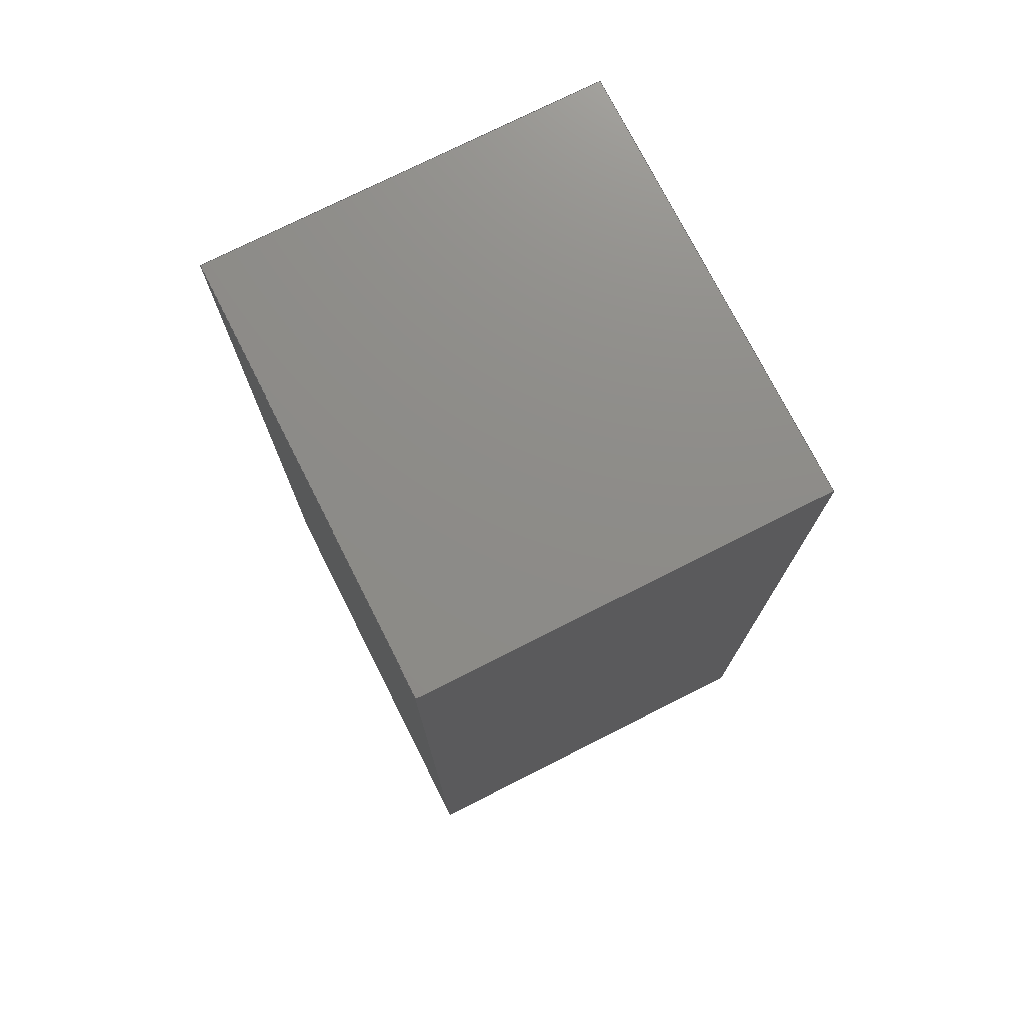
<metadata>
{"format":"step","ext":"step","renderer":"f3d","projection":"perspective","resolution":1024,"background":"white","views":[{"elev":75.0,"azim":-26.8,"up":"+Y"}]}
</metadata>
<code>
ISO-10303-21;
DATA;
#1=MECHANICAL_DESIGN_GEOMETRIC_PRESENTATION_REPRESENTATION('',(#8),#462);
#2=ITEM_DEFINED_TRANSFORMATION($,$,#290,#306);
#3=(
REPRESENTATION_RELATIONSHIP($,$,#473,#472)
REPRESENTATION_RELATIONSHIP_WITH_TRANSFORMATION(#2)
SHAPE_REPRESENTATION_RELATIONSHIP()
);
#4=CONTEXT_DEPENDENT_SHAPE_REPRESENTATION(#3,#471);
#5=NEXT_ASSEMBLY_USAGE_OCCURRENCE('Component2:1','Component2:1',
'Component2:1',#475,#476,'Component2:1');
#6=SHAPE_REPRESENTATION_RELATIONSHIP('SRR','None',#473,#7);
#7=ADVANCED_BREP_SHAPE_REPRESENTATION('',(#9),#461);
#8=STYLED_ITEM('',(#487),#9);
#9=MANIFOLD_SOLID_BREP('Body1',#276);
#10=FACE_BOUND('',#38,.T.);
#11=FACE_OUTER_BOUND('',#26,.T.);
#12=FACE_OUTER_BOUND('',#27,.T.);
#13=FACE_OUTER_BOUND('',#28,.T.);
#14=FACE_OUTER_BOUND('',#29,.T.);
#15=FACE_OUTER_BOUND('',#30,.T.);
#16=FACE_OUTER_BOUND('',#31,.T.);
#17=FACE_OUTER_BOUND('',#32,.T.);
#18=FACE_OUTER_BOUND('',#33,.T.);
#19=FACE_OUTER_BOUND('',#34,.T.);
#20=FACE_OUTER_BOUND('',#35,.T.);
#21=FACE_OUTER_BOUND('',#36,.T.);
#22=FACE_OUTER_BOUND('',#37,.T.);
#23=FACE_OUTER_BOUND('',#39,.T.);
#24=FACE_OUTER_BOUND('',#40,.T.);
#25=FACE_OUTER_BOUND('',#41,.T.);
#26=EDGE_LOOP('',(#174,#175,#176,#177));
#27=EDGE_LOOP('',(#178,#179,#180,#181,#182,#183,#184,#185));
#28=EDGE_LOOP('',(#186,#187,#188,#189));
#29=EDGE_LOOP('',(#190,#191,#192,#193,#194,#195,#196,#197));
#30=EDGE_LOOP('',(#198,#199,#200,#201));
#31=EDGE_LOOP('',(#202,#203,#204,#205));
#32=EDGE_LOOP('',(#206,#207,#208,#209));
#33=EDGE_LOOP('',(#210,#211,#212,#213));
#34=EDGE_LOOP('',(#214,#215,#216,#217));
#35=EDGE_LOOP('',(#218,#219,#220,#221));
#36=EDGE_LOOP('',(#222,#223,#224,#225));
#37=EDGE_LOOP('',(#226,#227,#228,#229));
#38=EDGE_LOOP('',(#230,#231,#232,#233));
#39=EDGE_LOOP('',(#234,#235,#236,#237));
#40=EDGE_LOOP('',(#238,#239,#240,#241));
#41=EDGE_LOOP('',(#242,#243,#244,#245));
#42=LINE('',#384,#78);
#43=LINE('',#386,#79);
#44=LINE('',#388,#80);
#45=LINE('',#389,#81);
#46=LINE('',#392,#82);
#47=LINE('',#394,#83);
#48=LINE('',#396,#84);
#49=LINE('',#398,#85);
#50=LINE('',#400,#86);
#51=LINE('',#402,#87);
#52=LINE('',#403,#88);
#53=LINE('',#406,#89);
#54=LINE('',#408,#90);
#55=LINE('',#409,#91);
#56=LINE('',#412,#92);
#57=LINE('',#413,#93);
#58=LINE('',#415,#94);
#59=LINE('',#416,#95);
#60=LINE('',#419,#96);
#61=LINE('',#420,#97);
#62=LINE('',#422,#98);
#63=LINE('',#425,#99);
#64=LINE('',#426,#100);
#65=LINE('',#428,#101);
#66=LINE('',#433,#102);
#67=LINE('',#435,#103);
#68=LINE('',#437,#104);
#69=LINE('',#438,#105);
#70=LINE('',#441,#106);
#71=LINE('',#443,#107);
#72=LINE('',#444,#108);
#73=LINE('',#447,#109);
#74=LINE('',#449,#110);
#75=LINE('',#450,#111);
#76=LINE('',#452,#112);
#77=LINE('',#453,#113);
#78=VECTOR('',#313,10);
#79=VECTOR('',#314,10);
#80=VECTOR('',#315,10);
#81=VECTOR('',#316,10);
#82=VECTOR('',#319,10);
#83=VECTOR('',#320,10);
#84=VECTOR('',#321,10);
#85=VECTOR('',#322,10);
#86=VECTOR('',#323,10);
#87=VECTOR('',#324,10);
#88=VECTOR('',#325,10);
#89=VECTOR('',#328,10);
#90=VECTOR('',#329,10);
#91=VECTOR('',#330,10);
#92=VECTOR('',#333,10);
#93=VECTOR('',#334,10);
#94=VECTOR('',#335,10);
#95=VECTOR('',#336,10);
#96=VECTOR('',#339,10);
#97=VECTOR('',#340,10);
#98=VECTOR('',#343,10);
#99=VECTOR('',#346,10);
#100=VECTOR('',#347,10);
#101=VECTOR('',#350,10);
#102=VECTOR('',#355,10);
#103=VECTOR('',#356,10);
#104=VECTOR('',#357,10);
#105=VECTOR('',#358,10);
#106=VECTOR('',#361,10);
#107=VECTOR('',#362,10);
#108=VECTOR('',#363,10);
#109=VECTOR('',#366,10);
#110=VECTOR('',#367,10);
#111=VECTOR('',#368,10);
#112=VECTOR('',#371,10);
#113=VECTOR('',#372,10);
#114=VERTEX_POINT('',#382);
#115=VERTEX_POINT('',#383);
#116=VERTEX_POINT('',#385);
#117=VERTEX_POINT('',#387);
#118=VERTEX_POINT('',#391);
#119=VERTEX_POINT('',#393);
#120=VERTEX_POINT('',#395);
#121=VERTEX_POINT('',#397);
#122=VERTEX_POINT('',#399);
#123=VERTEX_POINT('',#401);
#124=VERTEX_POINT('',#405);
#125=VERTEX_POINT('',#407);
#126=VERTEX_POINT('',#411);
#127=VERTEX_POINT('',#414);
#128=VERTEX_POINT('',#418);
#129=VERTEX_POINT('',#424);
#130=VERTEX_POINT('',#431);
#131=VERTEX_POINT('',#432);
#132=VERTEX_POINT('',#434);
#133=VERTEX_POINT('',#436);
#134=VERTEX_POINT('',#440);
#135=VERTEX_POINT('',#442);
#136=VERTEX_POINT('',#446);
#137=VERTEX_POINT('',#448);
#138=EDGE_CURVE('',#114,#115,#42,.T.);
#139=EDGE_CURVE('',#115,#116,#43,.T.);
#140=EDGE_CURVE('',#116,#117,#44,.T.);
#141=EDGE_CURVE('',#114,#117,#45,.T.);
#142=EDGE_CURVE('',#115,#118,#46,.T.);
#143=EDGE_CURVE('',#118,#119,#47,.T.);
#144=EDGE_CURVE('',#119,#120,#48,.T.);
#145=EDGE_CURVE('',#120,#121,#49,.T.);
#146=EDGE_CURVE('',#121,#122,#50,.T.);
#147=EDGE_CURVE('',#122,#123,#51,.T.);
#148=EDGE_CURVE('',#123,#116,#52,.T.);
#149=EDGE_CURVE('',#124,#120,#53,.T.);
#150=EDGE_CURVE('',#125,#124,#54,.T.);
#151=EDGE_CURVE('',#125,#121,#55,.T.);
#152=EDGE_CURVE('',#126,#125,#56,.T.);
#153=EDGE_CURVE('',#126,#118,#57,.T.);
#154=EDGE_CURVE('',#127,#114,#58,.T.);
#155=EDGE_CURVE('',#122,#127,#59,.T.);
#156=EDGE_CURVE('',#128,#126,#60,.T.);
#157=EDGE_CURVE('',#128,#119,#61,.T.);
#158=EDGE_CURVE('',#124,#128,#62,.T.);
#159=EDGE_CURVE('',#129,#123,#63,.T.);
#160=EDGE_CURVE('',#117,#129,#64,.T.);
#161=EDGE_CURVE('',#127,#129,#65,.T.);
#162=EDGE_CURVE('',#130,#131,#66,.T.);
#163=EDGE_CURVE('',#130,#132,#67,.T.);
#164=EDGE_CURVE('',#133,#132,#68,.T.);
#165=EDGE_CURVE('',#131,#133,#69,.T.);
#166=EDGE_CURVE('',#131,#134,#70,.T.);
#167=EDGE_CURVE('',#135,#133,#71,.T.);
#168=EDGE_CURVE('',#134,#135,#72,.T.);
#169=EDGE_CURVE('',#136,#134,#73,.T.);
#170=EDGE_CURVE('',#137,#135,#74,.T.);
#171=EDGE_CURVE('',#136,#137,#75,.T.);
#172=EDGE_CURVE('',#136,#130,#76,.T.);
#173=EDGE_CURVE('',#132,#137,#77,.T.);
#174=ORIENTED_EDGE('',*,*,#138,.T.);
#175=ORIENTED_EDGE('',*,*,#139,.T.);
#176=ORIENTED_EDGE('',*,*,#140,.T.);
#177=ORIENTED_EDGE('',*,*,#141,.F.);
#178=ORIENTED_EDGE('',*,*,#142,.T.);
#179=ORIENTED_EDGE('',*,*,#143,.T.);
#180=ORIENTED_EDGE('',*,*,#144,.T.);
#181=ORIENTED_EDGE('',*,*,#145,.T.);
#182=ORIENTED_EDGE('',*,*,#146,.T.);
#183=ORIENTED_EDGE('',*,*,#147,.T.);
#184=ORIENTED_EDGE('',*,*,#148,.T.);
#185=ORIENTED_EDGE('',*,*,#139,.F.);
#186=ORIENTED_EDGE('',*,*,#145,.F.);
#187=ORIENTED_EDGE('',*,*,#149,.F.);
#188=ORIENTED_EDGE('',*,*,#150,.F.);
#189=ORIENTED_EDGE('',*,*,#151,.T.);
#190=ORIENTED_EDGE('',*,*,#151,.F.);
#191=ORIENTED_EDGE('',*,*,#152,.F.);
#192=ORIENTED_EDGE('',*,*,#153,.T.);
#193=ORIENTED_EDGE('',*,*,#142,.F.);
#194=ORIENTED_EDGE('',*,*,#138,.F.);
#195=ORIENTED_EDGE('',*,*,#154,.F.);
#196=ORIENTED_EDGE('',*,*,#155,.F.);
#197=ORIENTED_EDGE('',*,*,#146,.F.);
#198=ORIENTED_EDGE('',*,*,#143,.F.);
#199=ORIENTED_EDGE('',*,*,#153,.F.);
#200=ORIENTED_EDGE('',*,*,#156,.F.);
#201=ORIENTED_EDGE('',*,*,#157,.T.);
#202=ORIENTED_EDGE('',*,*,#144,.F.);
#203=ORIENTED_EDGE('',*,*,#157,.F.);
#204=ORIENTED_EDGE('',*,*,#158,.F.);
#205=ORIENTED_EDGE('',*,*,#149,.T.);
#206=ORIENTED_EDGE('',*,*,#140,.F.);
#207=ORIENTED_EDGE('',*,*,#148,.F.);
#208=ORIENTED_EDGE('',*,*,#159,.F.);
#209=ORIENTED_EDGE('',*,*,#160,.F.);
#210=ORIENTED_EDGE('',*,*,#155,.T.);
#211=ORIENTED_EDGE('',*,*,#161,.T.);
#212=ORIENTED_EDGE('',*,*,#159,.T.);
#213=ORIENTED_EDGE('',*,*,#147,.F.);
#214=ORIENTED_EDGE('',*,*,#154,.T.);
#215=ORIENTED_EDGE('',*,*,#141,.T.);
#216=ORIENTED_EDGE('',*,*,#160,.T.);
#217=ORIENTED_EDGE('',*,*,#161,.F.);
#218=ORIENTED_EDGE('',*,*,#162,.F.);
#219=ORIENTED_EDGE('',*,*,#163,.T.);
#220=ORIENTED_EDGE('',*,*,#164,.F.);
#221=ORIENTED_EDGE('',*,*,#165,.F.);
#222=ORIENTED_EDGE('',*,*,#166,.F.);
#223=ORIENTED_EDGE('',*,*,#165,.T.);
#224=ORIENTED_EDGE('',*,*,#167,.F.);
#225=ORIENTED_EDGE('',*,*,#168,.F.);
#226=ORIENTED_EDGE('',*,*,#169,.T.);
#227=ORIENTED_EDGE('',*,*,#168,.T.);
#228=ORIENTED_EDGE('',*,*,#170,.F.);
#229=ORIENTED_EDGE('',*,*,#171,.F.);
#230=ORIENTED_EDGE('',*,*,#156,.T.);
#231=ORIENTED_EDGE('',*,*,#152,.T.);
#232=ORIENTED_EDGE('',*,*,#150,.T.);
#233=ORIENTED_EDGE('',*,*,#158,.T.);
#234=ORIENTED_EDGE('',*,*,#172,.F.);
#235=ORIENTED_EDGE('',*,*,#171,.T.);
#236=ORIENTED_EDGE('',*,*,#173,.F.);
#237=ORIENTED_EDGE('',*,*,#163,.F.);
#238=ORIENTED_EDGE('',*,*,#173,.T.);
#239=ORIENTED_EDGE('',*,*,#170,.T.);
#240=ORIENTED_EDGE('',*,*,#167,.T.);
#241=ORIENTED_EDGE('',*,*,#164,.T.);
#242=ORIENTED_EDGE('',*,*,#172,.T.);
#243=ORIENTED_EDGE('',*,*,#162,.T.);
#244=ORIENTED_EDGE('',*,*,#166,.T.);
#245=ORIENTED_EDGE('',*,*,#169,.F.);
#246=PLANE('',#291);
#247=PLANE('',#292);
#248=PLANE('',#293);
#249=PLANE('',#294);
#250=PLANE('',#295);
#251=PLANE('',#296);
#252=PLANE('',#297);
#253=PLANE('',#298);
#254=PLANE('',#299);
#255=PLANE('',#300);
#256=PLANE('',#301);
#257=PLANE('',#302);
#258=PLANE('',#303);
#259=PLANE('',#304);
#260=PLANE('',#305);
#261=ADVANCED_FACE('',(#11),#246,.T.);
#262=ADVANCED_FACE('',(#12),#247,.T.);
#263=ADVANCED_FACE('',(#13),#248,.F.);
#264=ADVANCED_FACE('',(#14),#249,.F.);
#265=ADVANCED_FACE('',(#15),#250,.F.);
#266=ADVANCED_FACE('',(#16),#251,.F.);
#267=ADVANCED_FACE('',(#17),#252,.T.);
#268=ADVANCED_FACE('',(#18),#253,.T.);
#269=ADVANCED_FACE('',(#19),#254,.T.);
#270=ADVANCED_FACE('',(#20),#255,.T.);
#271=ADVANCED_FACE('',(#21),#256,.T.);
#272=ADVANCED_FACE('',(#22,#10),#257,.T.);
#273=ADVANCED_FACE('',(#23),#258,.T.);
#274=ADVANCED_FACE('',(#24),#259,.T.);
#275=ADVANCED_FACE('',(#25),#260,.F.);
#276=CLOSED_SHELL('',(#261,#262,#263,#264,#265,#266,#267,#268,#269,#270,
#271,#272,#273,#274,#275));
#277=DERIVED_UNIT_ELEMENT(#279,1);
#278=DERIVED_UNIT_ELEMENT(#464,-3);
#279=(
MASS_UNIT()
NAMED_UNIT(*)
SI_UNIT(.KILO.,.GRAM.)
);
#280=DERIVED_UNIT((#277,#278));
#281=MEASURE_REPRESENTATION_ITEM('density measure',
POSITIVE_RATIO_MEASURE(7850),#280);
#282=PROPERTY_DEFINITION_REPRESENTATION(#287,#284);
#283=PROPERTY_DEFINITION_REPRESENTATION(#288,#285);
#284=REPRESENTATION('material name',(#286),#461);
#285=REPRESENTATION('density',(#281),#461);
#286=DESCRIPTIVE_REPRESENTATION_ITEM('Steel','Steel');
#287=PROPERTY_DEFINITION('material property','material name',#476);
#288=PROPERTY_DEFINITION('material property','density of part',#476);
#289=AXIS2_PLACEMENT_3D('',#379,#307,#308);
#290=AXIS2_PLACEMENT_3D('',#380,#309,#310);
#291=AXIS2_PLACEMENT_3D('',#381,#311,#312);
#292=AXIS2_PLACEMENT_3D('',#390,#317,#318);
#293=AXIS2_PLACEMENT_3D('',#404,#326,#327);
#294=AXIS2_PLACEMENT_3D('',#410,#331,#332);
#295=AXIS2_PLACEMENT_3D('',#417,#337,#338);
#296=AXIS2_PLACEMENT_3D('',#421,#341,#342);
#297=AXIS2_PLACEMENT_3D('',#423,#344,#345);
#298=AXIS2_PLACEMENT_3D('',#427,#348,#349);
#299=AXIS2_PLACEMENT_3D('',#429,#351,#352);
#300=AXIS2_PLACEMENT_3D('',#430,#353,#354);
#301=AXIS2_PLACEMENT_3D('',#439,#359,#360);
#302=AXIS2_PLACEMENT_3D('',#445,#364,#365);
#303=AXIS2_PLACEMENT_3D('',#451,#369,#370);
#304=AXIS2_PLACEMENT_3D('',#454,#373,#374);
#305=AXIS2_PLACEMENT_3D('',#455,#375,#376);
#306=AXIS2_PLACEMENT_3D('',#456,#377,#378);
#307=DIRECTION('axis',(0,0,1));
#308=DIRECTION('refdir',(1,0,0));
#309=DIRECTION('axis',(0,0,1));
#310=DIRECTION('refdir',(1,0,0));
#311=DIRECTION('center_axis',(-1,0,0));
#312=DIRECTION('ref_axis',(0,-1,0));
#313=DIRECTION('',(0,-1,0));
#314=DIRECTION('',(0,0,1));
#315=DIRECTION('',(0,1,0));
#316=DIRECTION('',(0,0,1));
#317=DIRECTION('center_axis',(0,1,0));
#318=DIRECTION('ref_axis',(-1,0,0));
#319=DIRECTION('',(-1,0,0));
#320=DIRECTION('',(0,0,1));
#321=DIRECTION('',(-1,0,0));
#322=DIRECTION('',(0,0,-1));
#323=DIRECTION('',(-1,0,0));
#324=DIRECTION('',(0,0,1));
#325=DIRECTION('',(1,0,0));
#326=DIRECTION('center_axis',(-1,0,0));
#327=DIRECTION('ref_axis',(0,0,1));
#328=DIRECTION('',(0,1,0));
#329=DIRECTION('',(0,0,1));
#330=DIRECTION('',(0,1,0));
#331=DIRECTION('center_axis',(0,0,-1));
#332=DIRECTION('ref_axis',(-1,0,0));
#333=DIRECTION('',(-1,0,0));
#334=DIRECTION('',(0,1,0));
#335=DIRECTION('',(1,0,0));
#336=DIRECTION('',(0,1,0));
#337=DIRECTION('center_axis',(1,0,0));
#338=DIRECTION('ref_axis',(0,0,-1));
#339=DIRECTION('',(0,0,-1));
#340=DIRECTION('',(0,1,0));
#341=DIRECTION('center_axis',(0,0,1));
#342=DIRECTION('ref_axis',(1,0,0));
#343=DIRECTION('',(1,0,0));
#344=DIRECTION('center_axis',(0,0,-1));
#345=DIRECTION('ref_axis',(-1,0,0));
#346=DIRECTION('',(0,-1,0));
#347=DIRECTION('',(-1,0,0));
#348=DIRECTION('center_axis',(1,0,0));
#349=DIRECTION('ref_axis',(0,1,0));
#350=DIRECTION('',(0,0,1));
#351=DIRECTION('center_axis',(0,-1,0));
#352=DIRECTION('ref_axis',(1,0,0));
#353=DIRECTION('center_axis',(0,1,0));
#354=DIRECTION('ref_axis',(-1,0,0));
#355=DIRECTION('',(1,0,0));
#356=DIRECTION('',(0,0,1));
#357=DIRECTION('',(-1,0,0));
#358=DIRECTION('',(0,0,1));
#359=DIRECTION('center_axis',(1,0,0));
#360=DIRECTION('ref_axis',(0,1,0));
#361=DIRECTION('',(0,-1,0));
#362=DIRECTION('',(0,1,0));
#363=DIRECTION('',(0,0,1));
#364=DIRECTION('center_axis',(0,-1,0));
#365=DIRECTION('ref_axis',(1,0,0));
#366=DIRECTION('',(1,0,0));
#367=DIRECTION('',(1,0,0));
#368=DIRECTION('',(0,0,1));
#369=DIRECTION('center_axis',(-1,0,0));
#370=DIRECTION('ref_axis',(0,-1,0));
#371=DIRECTION('',(0,1,0));
#372=DIRECTION('',(0,-1,0));
#373=DIRECTION('center_axis',(0,0,1));
#374=DIRECTION('ref_axis',(1,0,0));
#375=DIRECTION('center_axis',(0,0,1));
#376=DIRECTION('ref_axis',(1,0,0));
#377=DIRECTION('',(0,0,1));
#378=DIRECTION('',(1,0,0));
#379=CARTESIAN_POINT('',(0,0,0));
#380=CARTESIAN_POINT('',(0,0,0));
#381=CARTESIAN_POINT('Origin',(134,9,5.5));
#382=CARTESIAN_POINT('',(134,9,10.5));
#383=CARTESIAN_POINT('',(134,-143,10.5));
#384=CARTESIAN_POINT('',(134,-29,10.5));
#385=CARTESIAN_POINT('',(134,-143,76.7));
#386=CARTESIAN_POINT('',(134,-143,5.5));
#387=CARTESIAN_POINT('',(134,9,76.7));
#388=CARTESIAN_POINT('',(134,-29,76.7));
#389=CARTESIAN_POINT('',(134,9,5.5));
#390=CARTESIAN_POINT('Origin',(134,-143,5.5));
#391=CARTESIAN_POINT('',(133,-143,10.5));
#392=CARTESIAN_POINT('',(118.5,-143,10.5));
#393=CARTESIAN_POINT('',(133,-143,75.5));
#394=CARTESIAN_POINT('',(133,-143,40.5));
#395=CARTESIAN_POINT('',(73,-143,75.5));
#396=CARTESIAN_POINT('',(103.5,-143,75.5));
#397=CARTESIAN_POINT('',(73,-143,10.5));
#398=CARTESIAN_POINT('',(73,-143,8));
#399=CARTESIAN_POINT('',(72,-143,10.5));
#400=CARTESIAN_POINT('',(118.5,-143,10.5));
#401=CARTESIAN_POINT('',(72,-143,76.7));
#402=CARTESIAN_POINT('',(72,-143,5.5));
#403=CARTESIAN_POINT('',(118.5,-143,76.7));
#404=CARTESIAN_POINT('Origin',(73,-147,10.5));
#405=CARTESIAN_POINT('',(73,-147,75.5));
#406=CARTESIAN_POINT('',(73,-147,75.5));
#407=CARTESIAN_POINT('',(73,-147,10.5));
#408=CARTESIAN_POINT('',(73,-147,8));
#409=CARTESIAN_POINT('',(73,-147,10.5));
#410=CARTESIAN_POINT('Origin',(133,-147,10.5));
#411=CARTESIAN_POINT('',(133,-147,10.5));
#412=CARTESIAN_POINT('',(100.5,-147,10.5));
#413=CARTESIAN_POINT('',(133,-147,10.5));
#414=CARTESIAN_POINT('',(72,9,10.5));
#415=CARTESIAN_POINT('',(87.5,9,10.5));
#416=CARTESIAN_POINT('',(72,-105,10.5));
#417=CARTESIAN_POINT('Origin',(133,-147,75.5));
#418=CARTESIAN_POINT('',(133,-147,75.5));
#419=CARTESIAN_POINT('',(133,-147,40.5));
#420=CARTESIAN_POINT('',(133,-147,75.5));
#421=CARTESIAN_POINT('Origin',(73,-147,75.5));
#422=CARTESIAN_POINT('',(70.5,-147,75.5));
#423=CARTESIAN_POINT('Origin',(103,-67,76.7));
#424=CARTESIAN_POINT('',(72,9,76.7));
#425=CARTESIAN_POINT('',(72,-105,76.7));
#426=CARTESIAN_POINT('',(87.5,9,76.7));
#427=CARTESIAN_POINT('Origin',(72,-143,5.5));
#428=CARTESIAN_POINT('',(72,9,5.5));
#429=CARTESIAN_POINT('Origin',(72,9,5.5));
#430=CARTESIAN_POINT('Origin',(138,13,5.5));
#431=CARTESIAN_POINT('',(68,13,5.5));
#432=CARTESIAN_POINT('',(138,13,5.5));
#433=CARTESIAN_POINT('',(68,13,5.5));
#434=CARTESIAN_POINT('',(68,13,81.7));
#435=CARTESIAN_POINT('',(68,13,5.5));
#436=CARTESIAN_POINT('',(138,13,81.7));
#437=CARTESIAN_POINT('',(68,13,81.7));
#438=CARTESIAN_POINT('',(138,13,5.5));
#439=CARTESIAN_POINT('Origin',(138,-147,5.5));
#440=CARTESIAN_POINT('',(138,-147,5.5));
#441=CARTESIAN_POINT('',(138,-143,5.5));
#442=CARTESIAN_POINT('',(138,-147,81.7));
#443=CARTESIAN_POINT('',(138,-143,81.7));
#444=CARTESIAN_POINT('',(138,-147,5.5));
#445=CARTESIAN_POINT('Origin',(68,-147,5.5));
#446=CARTESIAN_POINT('',(68,-147,5.5));
#447=CARTESIAN_POINT('',(68,-147,5.5));
#448=CARTESIAN_POINT('',(68,-147,81.7));
#449=CARTESIAN_POINT('',(68,-147,81.7));
#450=CARTESIAN_POINT('',(68,-147,5.5));
#451=CARTESIAN_POINT('Origin',(68,13,5.5));
#452=CARTESIAN_POINT('',(68,9,5.5));
#453=CARTESIAN_POINT('',(68,9,81.7));
#454=CARTESIAN_POINT('Origin',(103,-67,81.7));
#455=CARTESIAN_POINT('Origin',(103,-67,5.5));
#456=CARTESIAN_POINT('',(0,0,0));
#457=UNCERTAINTY_MEASURE_WITH_UNIT(LENGTH_MEASURE(0.01),#463,
'DISTANCE_ACCURACY_VALUE',
'Maximum model space distance between geometric entities at asserted c
onnectivities');
#458=UNCERTAINTY_MEASURE_WITH_UNIT(LENGTH_MEASURE(0.01),#463,
'DISTANCE_ACCURACY_VALUE',
'Maximum model space distance between geometric entities at asserted c
onnectivities');
#459=UNCERTAINTY_MEASURE_WITH_UNIT(LENGTH_MEASURE(0.01),#463,
'DISTANCE_ACCURACY_VALUE',
'Maximum model space distance between geometric entities at asserted c
onnectivities');
#460=(
GEOMETRIC_REPRESENTATION_CONTEXT(3)
GLOBAL_UNCERTAINTY_ASSIGNED_CONTEXT((#457))
GLOBAL_UNIT_ASSIGNED_CONTEXT((#463,#465,#466))
REPRESENTATION_CONTEXT('','3D')
);
#461=(
GEOMETRIC_REPRESENTATION_CONTEXT(3)
GLOBAL_UNCERTAINTY_ASSIGNED_CONTEXT((#458))
GLOBAL_UNIT_ASSIGNED_CONTEXT((#463,#465,#466))
REPRESENTATION_CONTEXT('','3D')
);
#462=(
GEOMETRIC_REPRESENTATION_CONTEXT(3)
GLOBAL_UNCERTAINTY_ASSIGNED_CONTEXT((#459))
GLOBAL_UNIT_ASSIGNED_CONTEXT((#463,#465,#466))
REPRESENTATION_CONTEXT('','3D')
);
#463=(
LENGTH_UNIT()
NAMED_UNIT(*)
SI_UNIT(.MILLI.,.METRE.)
);
#464=(
LENGTH_UNIT()
NAMED_UNIT(*)
SI_UNIT($,.METRE.)
);
#465=(
NAMED_UNIT(*)
PLANE_ANGLE_UNIT()
SI_UNIT($,.RADIAN.)
);
#466=(
NAMED_UNIT(*)
SI_UNIT($,.STERADIAN.)
SOLID_ANGLE_UNIT()
);
#467=SHAPE_DEFINITION_REPRESENTATION(#469,#472);
#468=SHAPE_DEFINITION_REPRESENTATION(#470,#473);
#469=PRODUCT_DEFINITION_SHAPE('',$,#475);
#470=PRODUCT_DEFINITION_SHAPE('',$,#476);
#471=PRODUCT_DEFINITION_SHAPE($,$,#5);
#472=SHAPE_REPRESENTATION('',(#289,#306),#460);
#473=SHAPE_REPRESENTATION('',(#290),#461);
#474=PRODUCT_DEFINITION_CONTEXT('part definition',#482,'design');
#475=PRODUCT_DEFINITION('2025-08-09-09-33-26-593','FusionComponent',#477,
#474);
#476=PRODUCT_DEFINITION('2025-08-09-09-33-26-593_1','Component2',#478,#474);
#477=PRODUCT_DEFINITION_FORMATION('',$,#484);
#478=PRODUCT_DEFINITION_FORMATION('',$,#485);
#479=PRODUCT_RELATED_PRODUCT_CATEGORY('FusionComponent',
'FusionComponent',(#484));
#480=PRODUCT_RELATED_PRODUCT_CATEGORY('Component2','Component2',(#485));
#481=APPLICATION_PROTOCOL_DEFINITION('international standard',
'automotive_design',2009,#482);
#482=APPLICATION_CONTEXT(
'Core Data for Automotive Mechanical Design Process');
#483=PRODUCT_CONTEXT('part definition',#482,'mechanical');
#484=PRODUCT('2025-08-09-09-33-26-593','FusionComponent',$,(#483));
#485=PRODUCT('2025-08-09-09-33-26-593_1','Component2',$,(#483));
#486=PRESENTATION_STYLE_ASSIGNMENT((#488));
#487=PRESENTATION_STYLE_ASSIGNMENT((#489));
#488=SURFACE_STYLE_USAGE(.BOTH.,#490);
#489=SURFACE_STYLE_USAGE(.BOTH.,#491);
#490=SURFACE_SIDE_STYLE('',(#492));
#491=SURFACE_SIDE_STYLE('',(#493));
#492=SURFACE_STYLE_FILL_AREA(#494);
#493=SURFACE_STYLE_FILL_AREA(#495);
#494=FILL_AREA_STYLE('Steel - Satin',(#496));
#495=FILL_AREA_STYLE('Plastic - Matte (Black)',(#497));
#496=FILL_AREA_STYLE_COLOUR('Steel - Satin',#498);
#497=FILL_AREA_STYLE_COLOUR('Plastic - Matte (Black)',#499);
#498=COLOUR_RGB('Steel - Satin',0.6275,0.6275,0.6275);
#499=COLOUR_RGB('Plastic - Matte (Black)',0.09804,0.09804,
0.09804);
ENDSEC;
END-ISO-10303-21;

</code>
